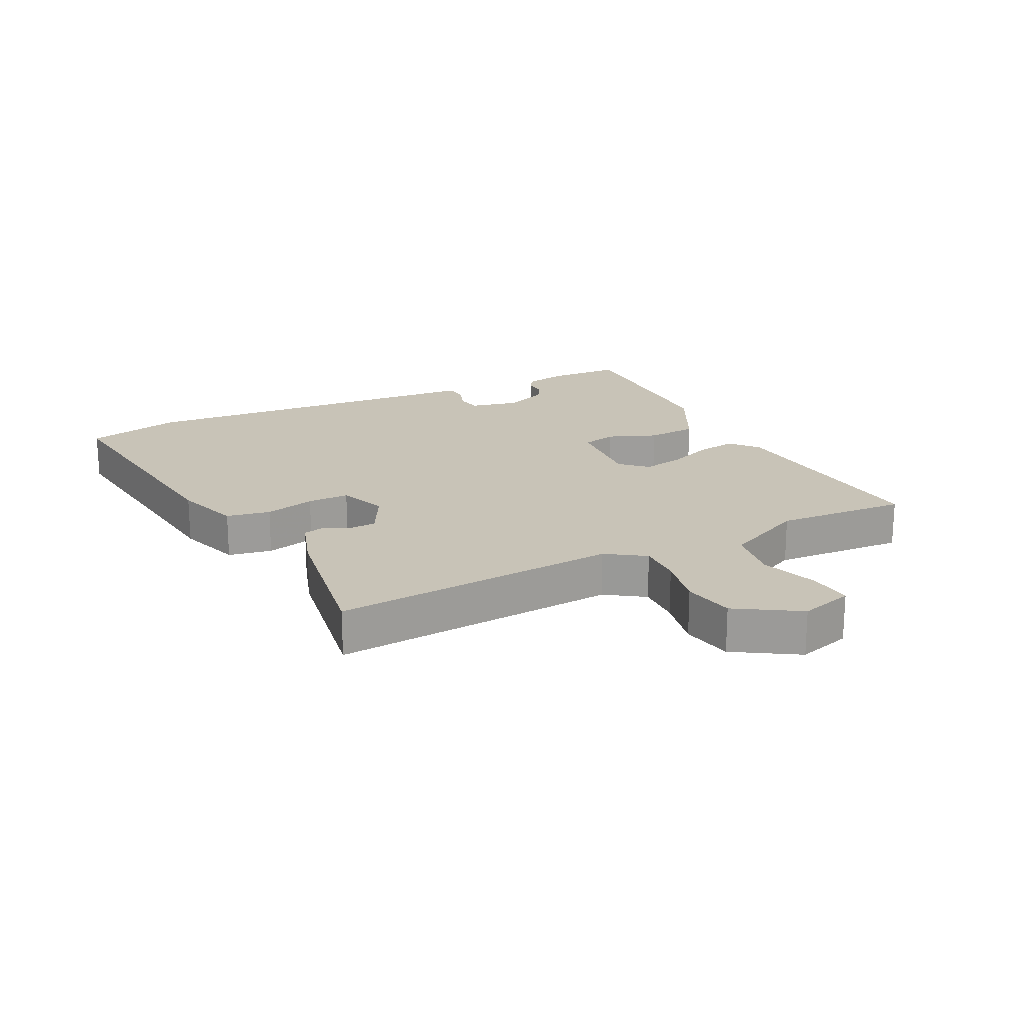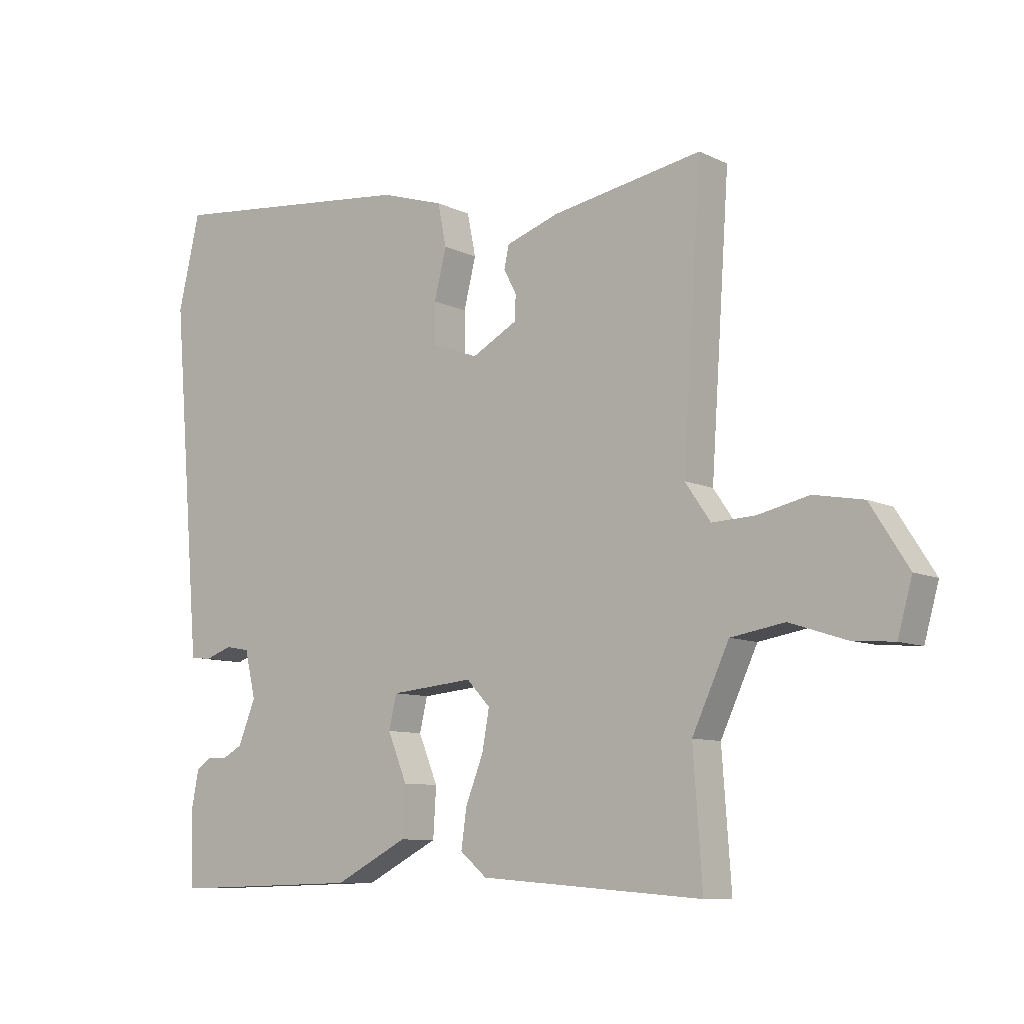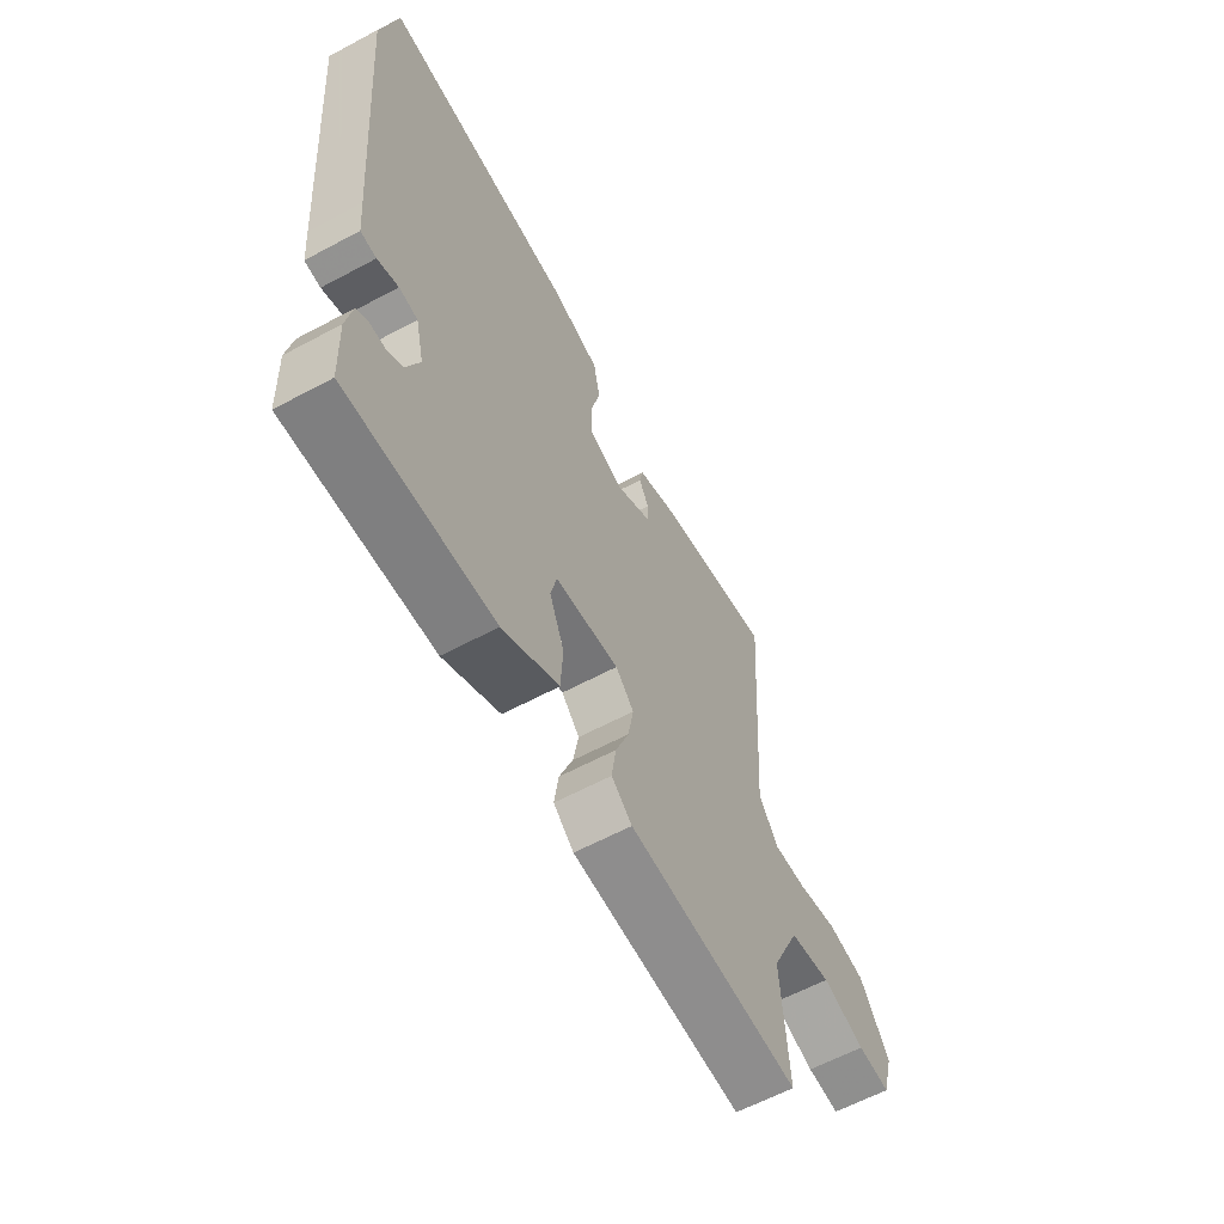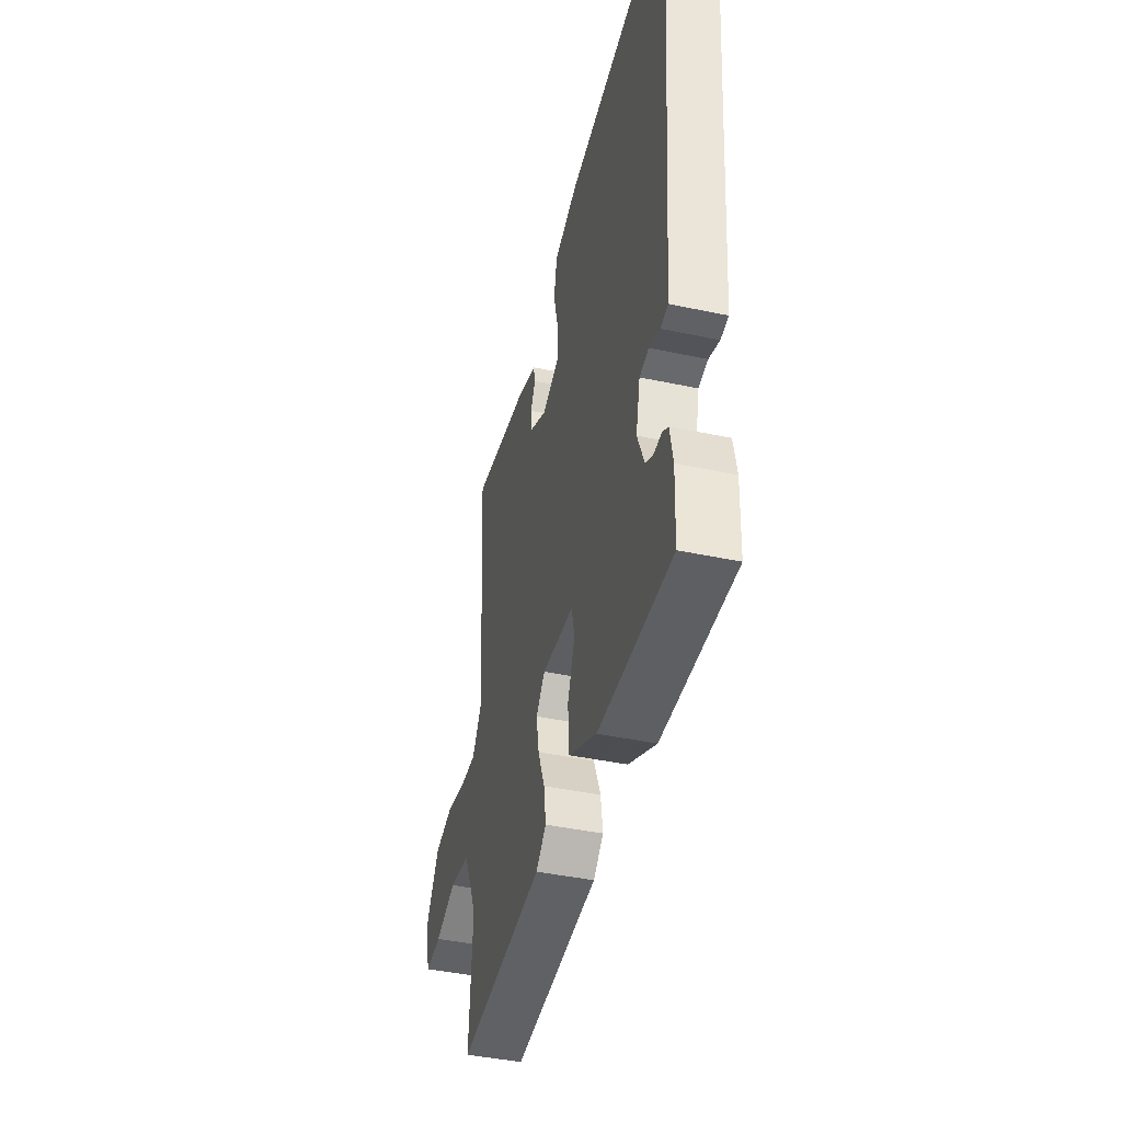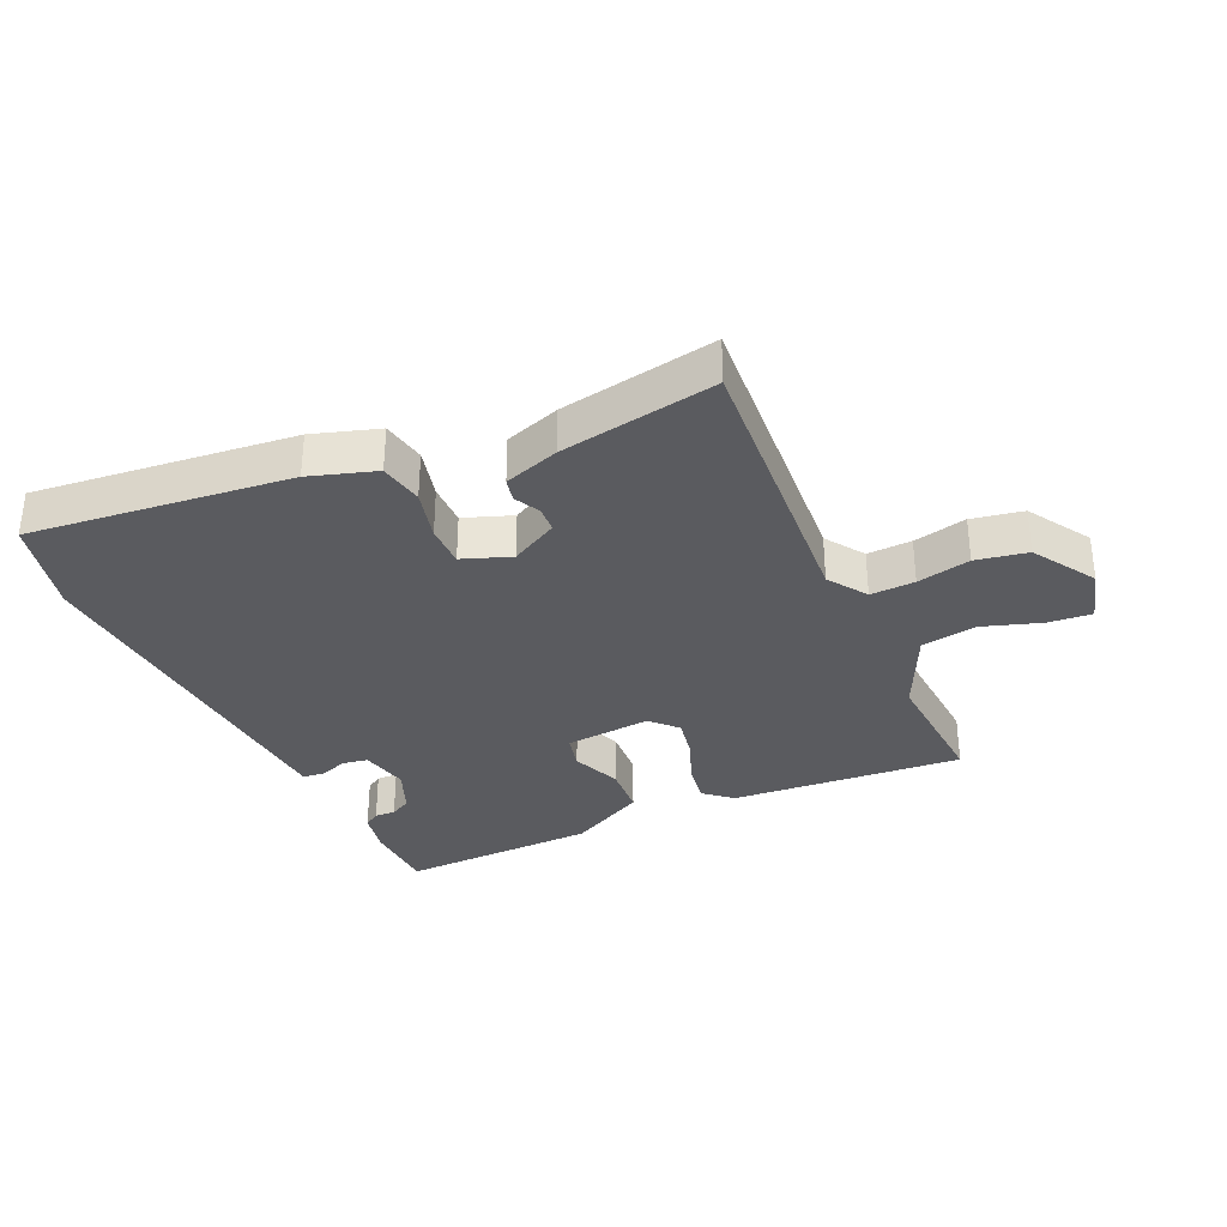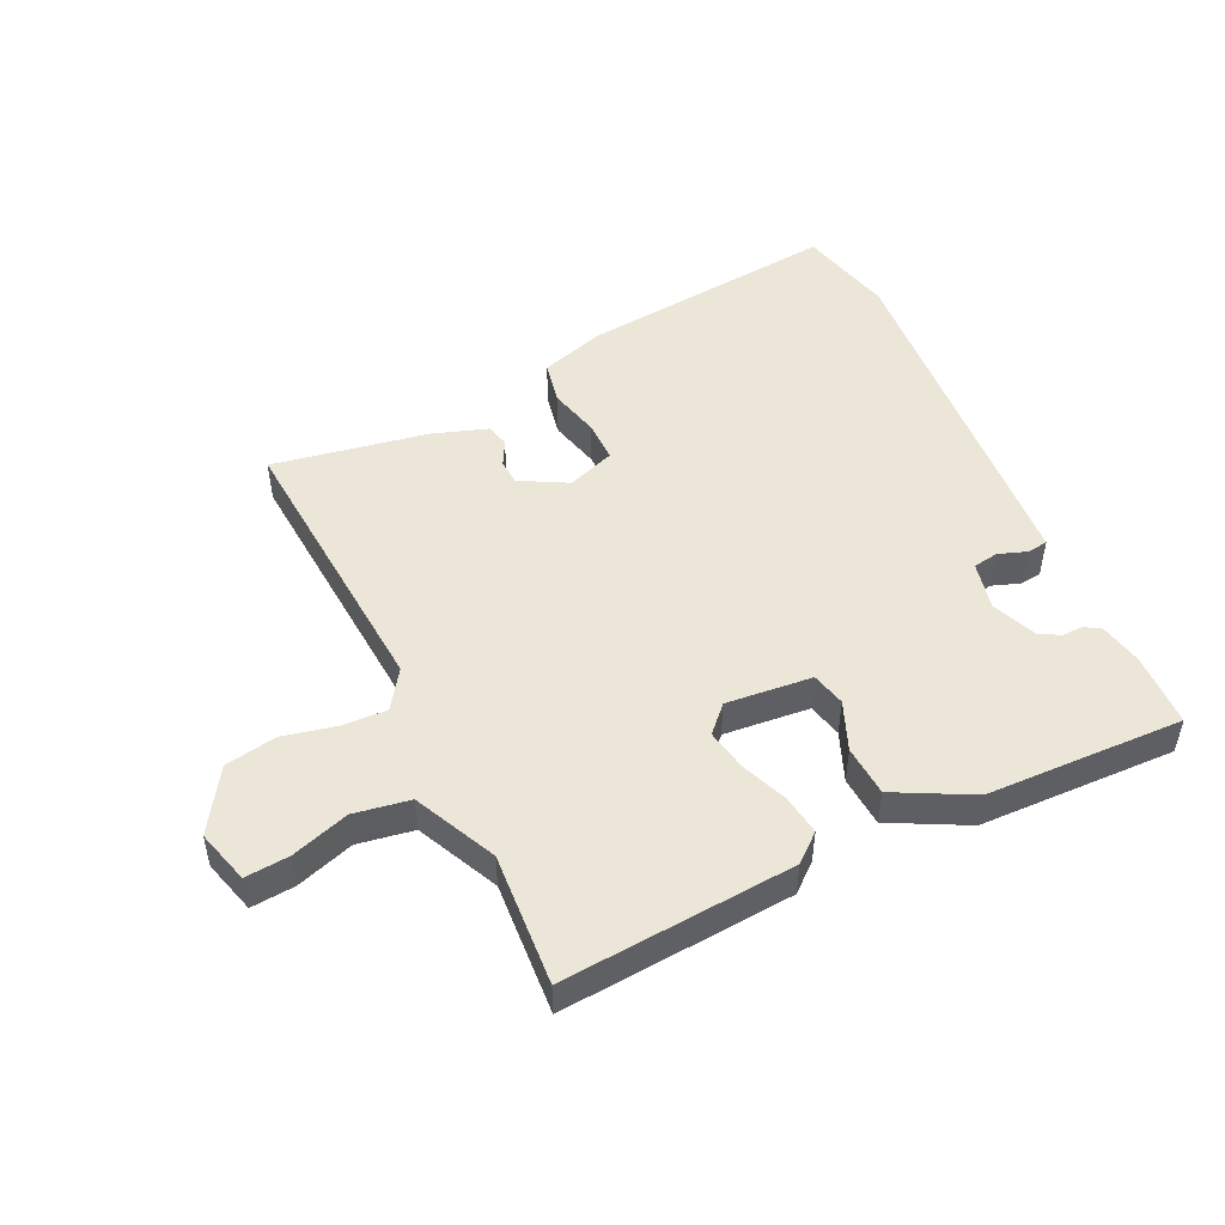
<metadata>
{"format":"obj","ext":"obj","renderer":"f3d","projection":"perspective","resolution":1024,"background":"white","views":[{"elev":19.8,"azim":62.9,"up":"+Y"},{"elev":-9.0,"azim":38.3,"up":"+Z"},{"elev":-61.1,"azim":-61.3,"up":"+Z"},{"elev":-42.8,"azim":-104.2,"up":"+Z"},{"elev":-33.5,"azim":24.2,"up":"+Y"},{"elev":49.1,"azim":154.5,"up":"+Y"}]}
</metadata>
<code>
v 0.511 0.07 0.498
v 0.48 0.07 0.039
v 0.522 0.07 -0.022
v 0.593 0.07 -0.019
v 0.678 0.07 0
v 0.76 0.07 -0.015
v 0.823 0.07 -0.114
v 0.799 0.07 -0.2
v 0.729 0.07 -0.194
v 0.637 0.07 -0.164
v 0.548 0.07 -0.179
v 0.487 0.07 -0.31
v 0.502 0.07 -0.521
v 0.133 0.07 -0.493
v 0.089 0.07 -0.456
v 0.098 0.07 -0.392
v 0.127 0.07 -0.318
v 0.139 0.07 -0.252
v 0.1 0.07 -0.211
v -0.037 0.07 -0.224
v -0.05 0.07 -0.279
v -0.018 0.07 -0.357
v -0.023 0.07 -0.438
v -0.144 0.07 -0.501
v -0.459 0.07 -0.51
v -0.464 0.07 -0.391
v -0.451 0.07 -0.323
v -0.426 0.07 -0.307
v -0.393 0.07 -0.308
v -0.36 0.07 -0.29
v -0.331 0.07 -0.218
v -0.349 0.07 -0.141
v -0.389 0.07 -0.134
v -0.434 0.07 -0.15
v -0.468 0.07 -0.146
v -0.474 0.07 -0.075
v -0.516 0.07 0.432
v -0.48 0.07 0.587
v -0.065 0.07 0.544
v 0.04 0.07 0.511
v 0.054 0.07 0.441
v 0.034 0.07 0.36
v 0.034 0.07 0.293
v 0.111 0.07 0.265
v 0.186 0.07 0.306
v 0.188 0.07 0.347
v 0.167 0.07 0.387
v 0.175 0.07 0.424
v 0.263 0.07 0.454
v 0.511 0 0.498
v 0.48 0 0.039
v 0.522 0 -0.022
v 0.593 0 -0.019
v 0.678 0 0
v 0.76 0 -0.015
v 0.823 0 -0.114
v 0.799 0 -0.2
v 0.729 0 -0.194
v 0.637 0 -0.164
v 0.548 0 -0.179
v 0.487 0 -0.31
v 0.502 0 -0.521
v 0.133 0 -0.493
v 0.089 0 -0.456
v 0.098 0 -0.392
v 0.127 0 -0.318
v 0.139 0 -0.252
v 0.1 0 -0.211
v -0.037 0 -0.224
v -0.05 0 -0.279
v -0.018 0 -0.357
v -0.023 0 -0.438
v -0.144 0 -0.501
v -0.459 0 -0.51
v -0.464 0 -0.391
v -0.451 0 -0.323
v -0.426 0 -0.307
v -0.393 0 -0.308
v -0.36 0 -0.29
v -0.331 0 -0.218
v -0.349 0 -0.141
v -0.389 0 -0.134
v -0.434 0 -0.15
v -0.468 0 -0.146
v -0.474 0 -0.075
v -0.516 0 0.432
v -0.48 0 0.587
v -0.065 0 0.544
v 0.04 0 0.511
v 0.054 0 0.441
v 0.034 0 0.36
v 0.034 0 0.293
v 0.111 0 0.265
v 0.186 0 0.306
v 0.188 0 0.347
v 0.167 0 0.387
v 0.175 0 0.424
v 0.263 0 0.454
f 49 1 2
f 48 49 2
f 47 48 2
f 46 47 2
f 45 46 2 3
f 44 45 3
f 43 44 3
f 40 41 42
f 39 40 42
f 38 39 42
f 37 38 42
f 36 37 42
f 35 36 42
f 34 35 42
f 33 34 42
f 32 33 42 43
f 31 32 43 3
f 27 28 29
f 26 27 29
f 25 26 29
f 24 25 29
f 23 24 29
f 22 23 29
f 21 22 29 30
f 20 21 30 31
f 15 16 17
f 14 15 17
f 13 14 17
f 12 13 17
f 11 12 17 18
f 8 9 10
f 7 8 10
f 6 7 10
f 5 6 10
f 4 5 10
f 4 10 11
f 31 3 4
f 20 31 4
f 19 20 4
f 4 11 18 19
f 51 50 98
f 51 98 97
f 51 97 96
f 51 96 95
f 52 51 95 94
f 52 94 93
f 52 93 92
f 91 90 89
f 91 89 88
f 91 88 87
f 91 87 86
f 91 86 85
f 91 85 84
f 91 84 83
f 91 83 82
f 92 91 82 81
f 52 92 81 80
f 78 77 76
f 78 76 75
f 78 75 74
f 78 74 73
f 78 73 72
f 78 72 71
f 79 78 71 70
f 80 79 70 69
f 66 65 64
f 66 64 63
f 66 63 62
f 66 62 61
f 67 66 61 60
f 59 58 57
f 59 57 56
f 59 56 55
f 59 55 54
f 59 54 53
f 60 59 53
f 53 52 80
f 53 80 69
f 53 69 68
f 68 67 60 53
f 1 50 51 2
f 2 51 52 3
f 3 52 53 4
f 4 53 54 5
f 5 54 55 6
f 6 55 56 7
f 7 56 57 8
f 8 57 58 9
f 9 58 59 10
f 10 59 60 11
f 11 60 61 12
f 12 61 62 13
f 13 62 63 14
f 14 63 64 15
f 15 64 65 16
f 16 65 66 17
f 17 66 67 18
f 18 67 68 19
f 19 68 69 20
f 20 69 70 21
f 21 70 71 22
f 22 71 72 23
f 23 72 73 24
f 24 73 74 25
f 25 74 75 26
f 26 75 76 27
f 27 76 77 28
f 28 77 78 29
f 29 78 79 30
f 30 79 80 31
f 31 80 81 32
f 32 81 82 33
f 33 82 83 34
f 34 83 84 35
f 35 84 85 36
f 36 85 86 37
f 37 86 87 38
f 38 87 88 39
f 39 88 89 40
f 40 89 90 41
f 41 90 91 42
f 42 91 92 43
f 43 92 93 44
f 44 93 94 45
f 45 94 95 46
f 46 95 96 47
f 47 96 97 48
f 48 97 98 49
f 49 98 50 1

</code>
